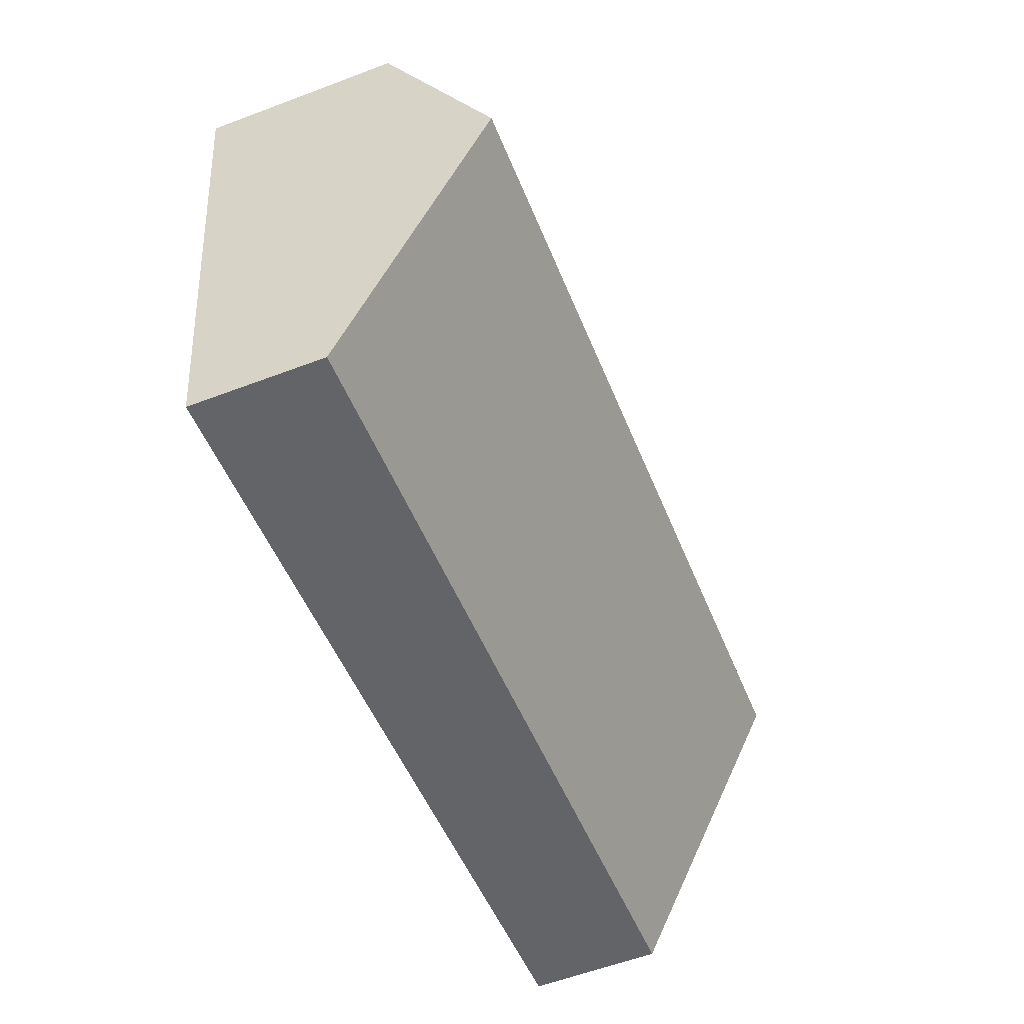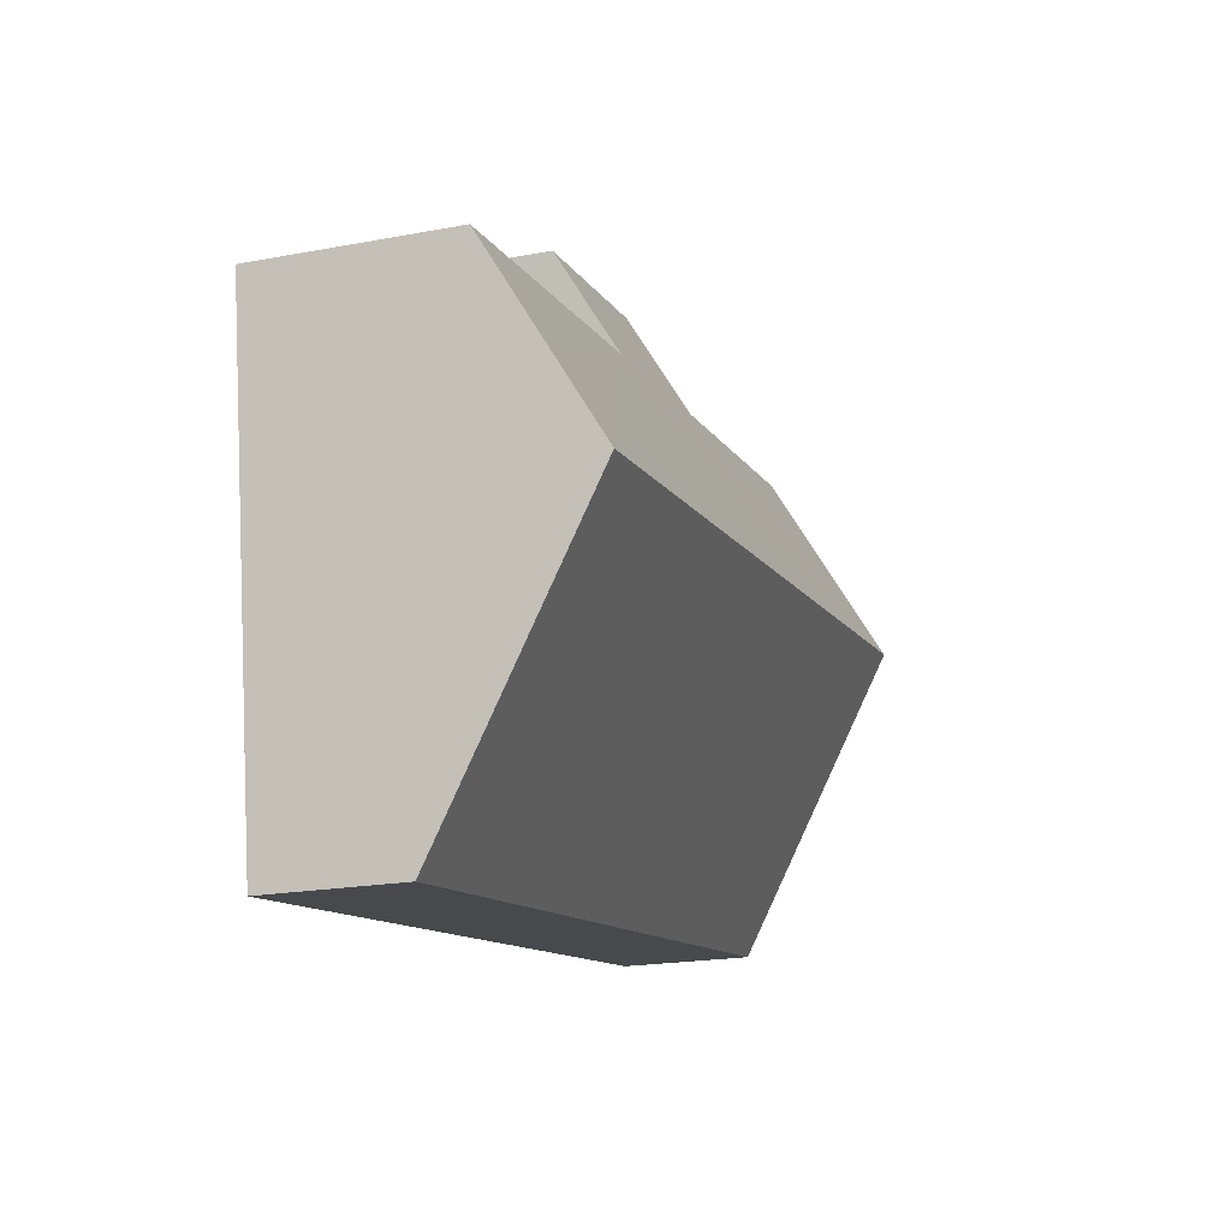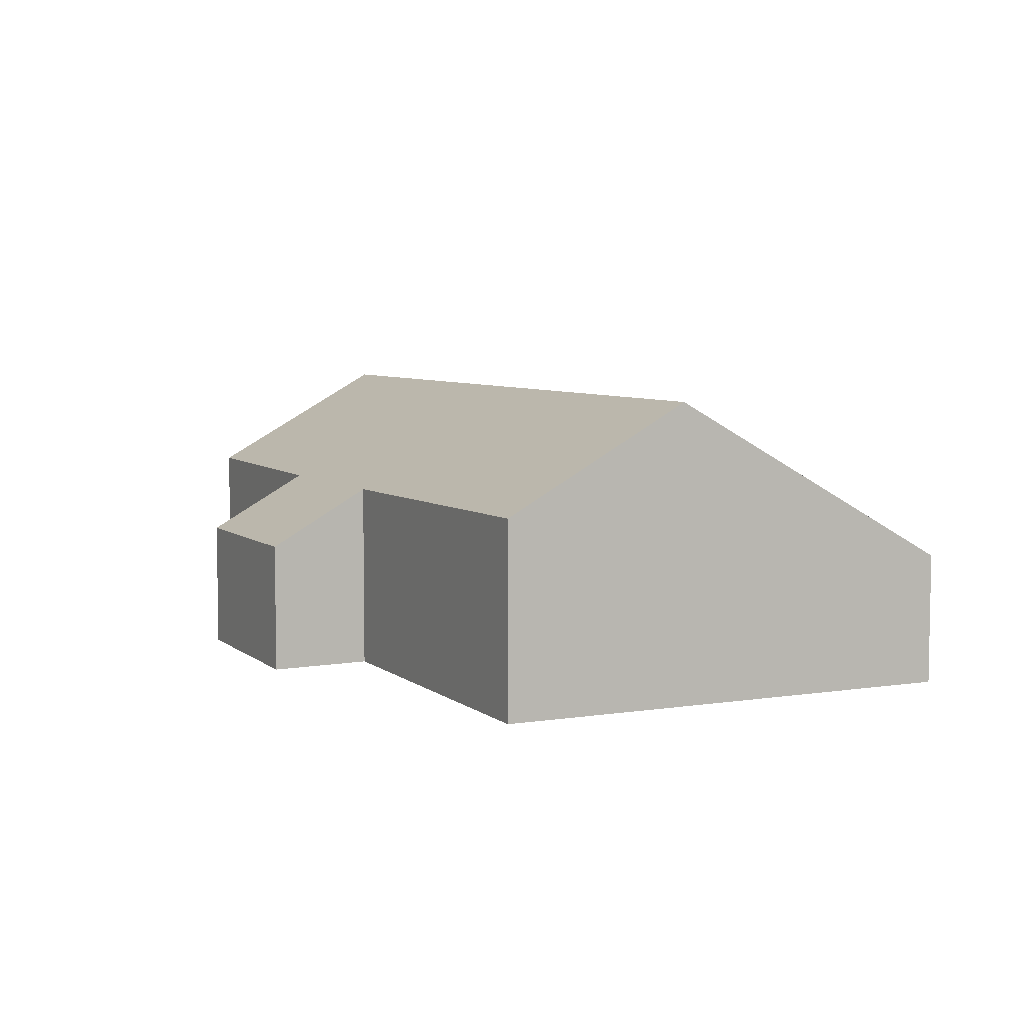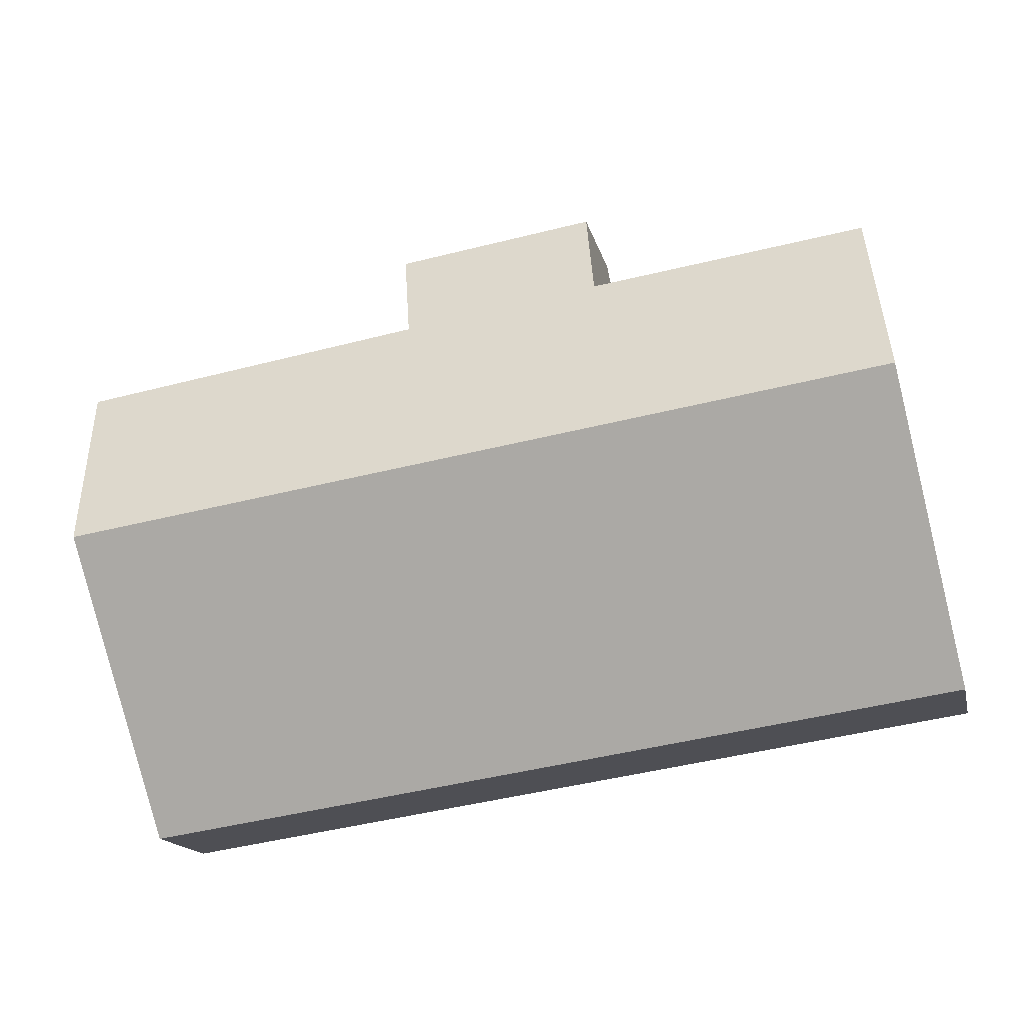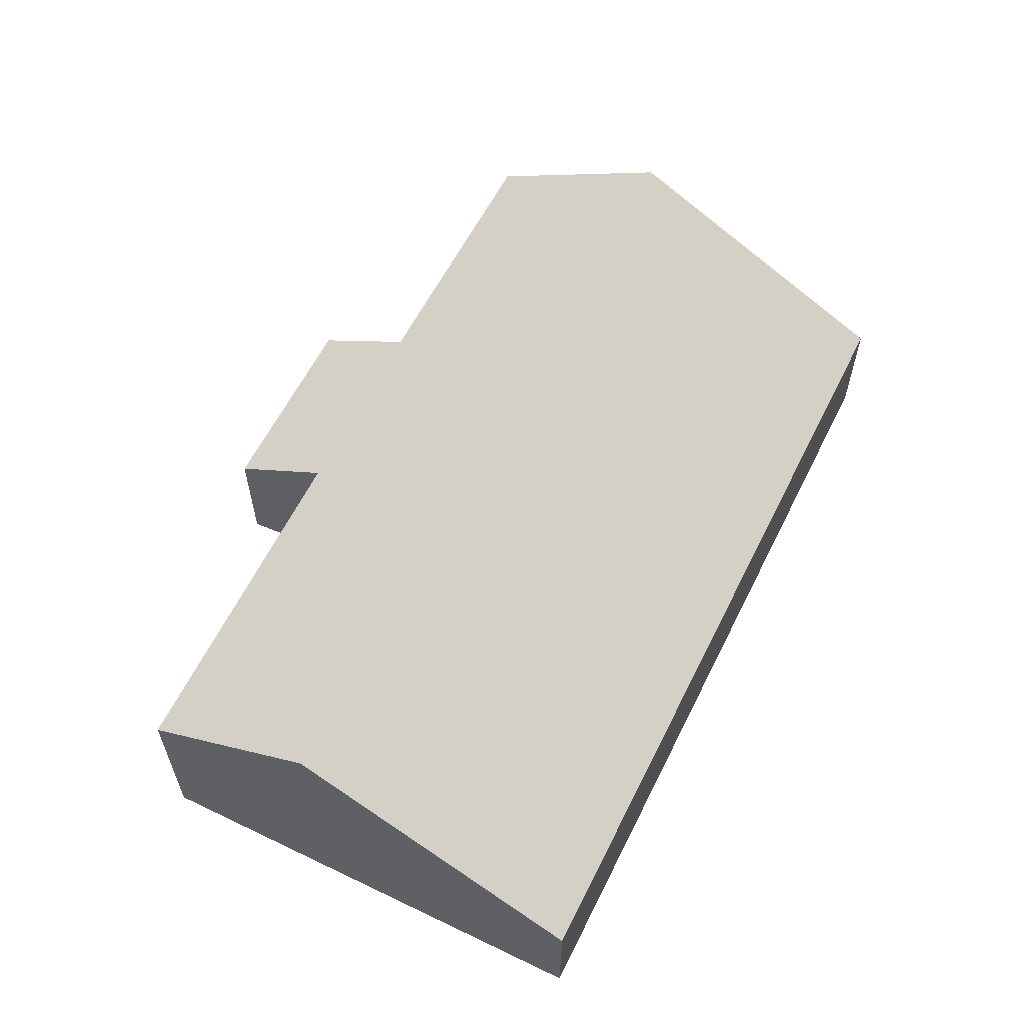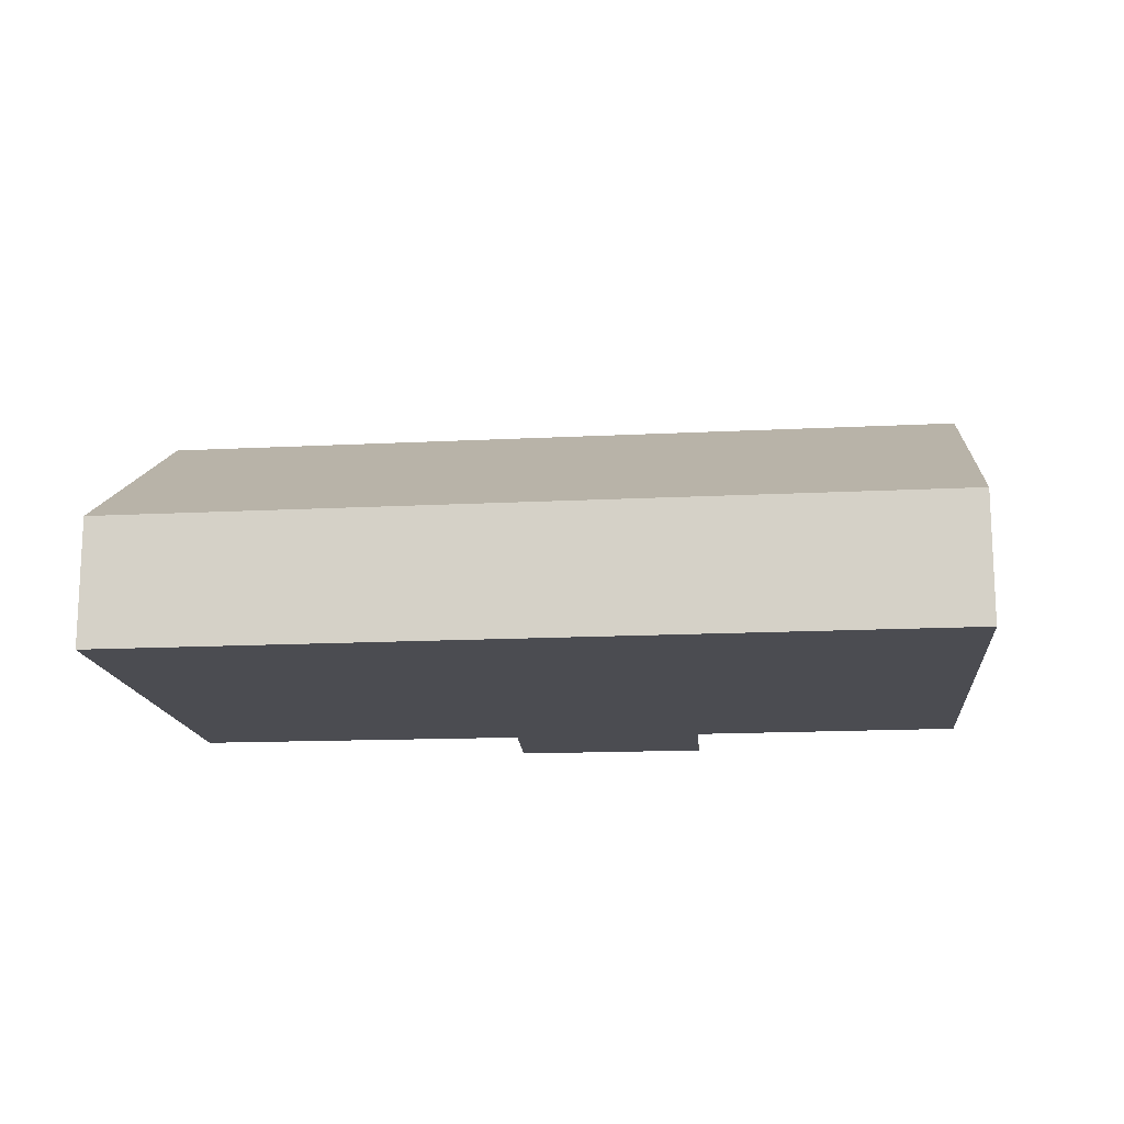
<metadata>
{"format":"obj","ext":"obj","renderer":"f3d","projection":"perspective","resolution":1024,"background":"white","views":[{"elev":-58.7,"azim":111.3,"up":"+Z"},{"elev":-20.2,"azim":109.0,"up":"+Z"},{"elev":6.0,"azim":73.2,"up":"+Y"},{"elev":-16.0,"azim":-167.4,"up":"+Z"},{"elev":59.8,"azim":124.8,"up":"+Y"},{"elev":-15.4,"azim":-165.4,"up":"+Y"}]}
</metadata>
<code>
v  15.53 4.312 4.234
v  9.705 3.253 7.022
v  15.8 3.303 6.033
v  15.32 5.078 2.87
v  0.806 5.078 5.011
v  6.204 3.235 7.572
v  6.52 2.257 9.306
v  1.329 3.25 8.264
v  10.06 2.273 8.756
v  14.56 2.262 -2.148
v  0 2.262 1.385e-16
v  10.06 -5.362e-16 8.756
v  6.52 -5.698e-16 9.306
v  15.8 -3.694e-16 6.033
v  9.705 -4.3e-16 7.022
v  1.329 -5.06e-16 8.264
v  6.204 -4.637e-16 7.572
v  15.53 -2.593e-16 4.234
v  15.32 -1.757e-16 2.87
v  14.56 1.315e-16 -2.148
v  0 0 0
v  0.806 -3.068e-16 5.011
g defaultobject
f 1 2 3
f 2 1 4
f 2 4 5
f 2 5 6
f 2 6 7
f 6 5 8
f 7 9 2
f 10 5 4
f 5 10 11
f 7 12 9
f 12 7 13
f 2 14 3
f 14 2 15
f 16 6 8
f 6 16 17
f 9 15 2
f 15 9 12
f 14 1 3
f 1 14 4
f 4 14 10
f 10 14 18
f 10 18 19
f 10 19 20
f 20 11 10
f 11 20 21
f 21 5 11
f 5 21 22
f 5 22 8
f 8 22 16
f 17 7 6
f 7 17 13
f 13 15 12
f 15 18 14
f 18 15 19
f 19 15 20
f 20 15 21
f 21 15 17
f 17 15 13
f 21 17 22
f 22 17 16

</code>
